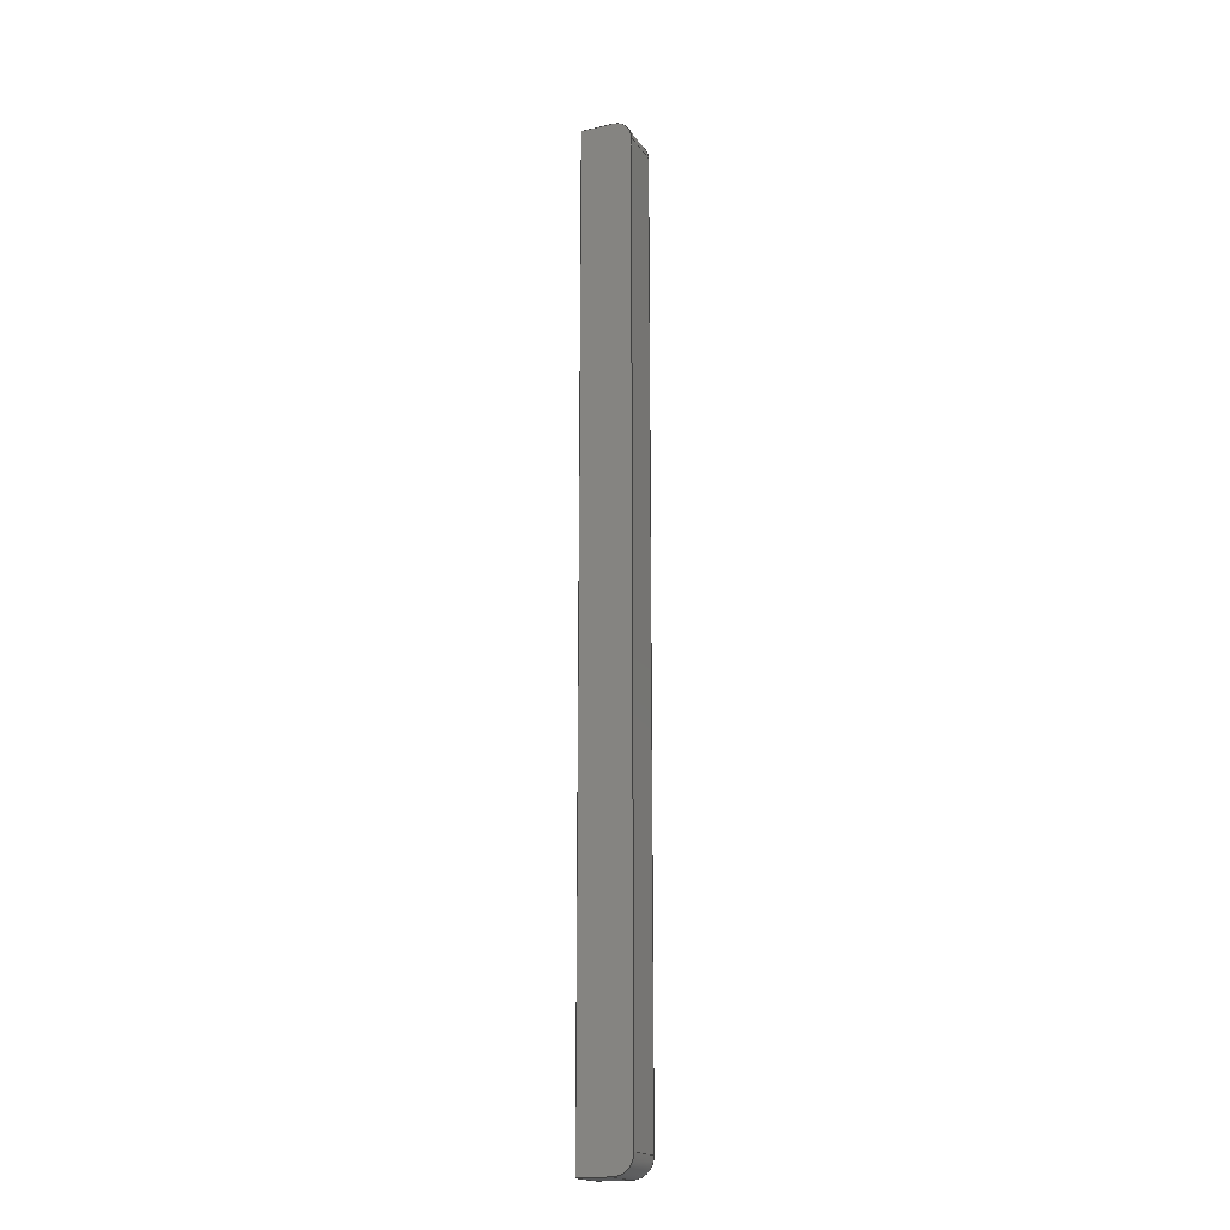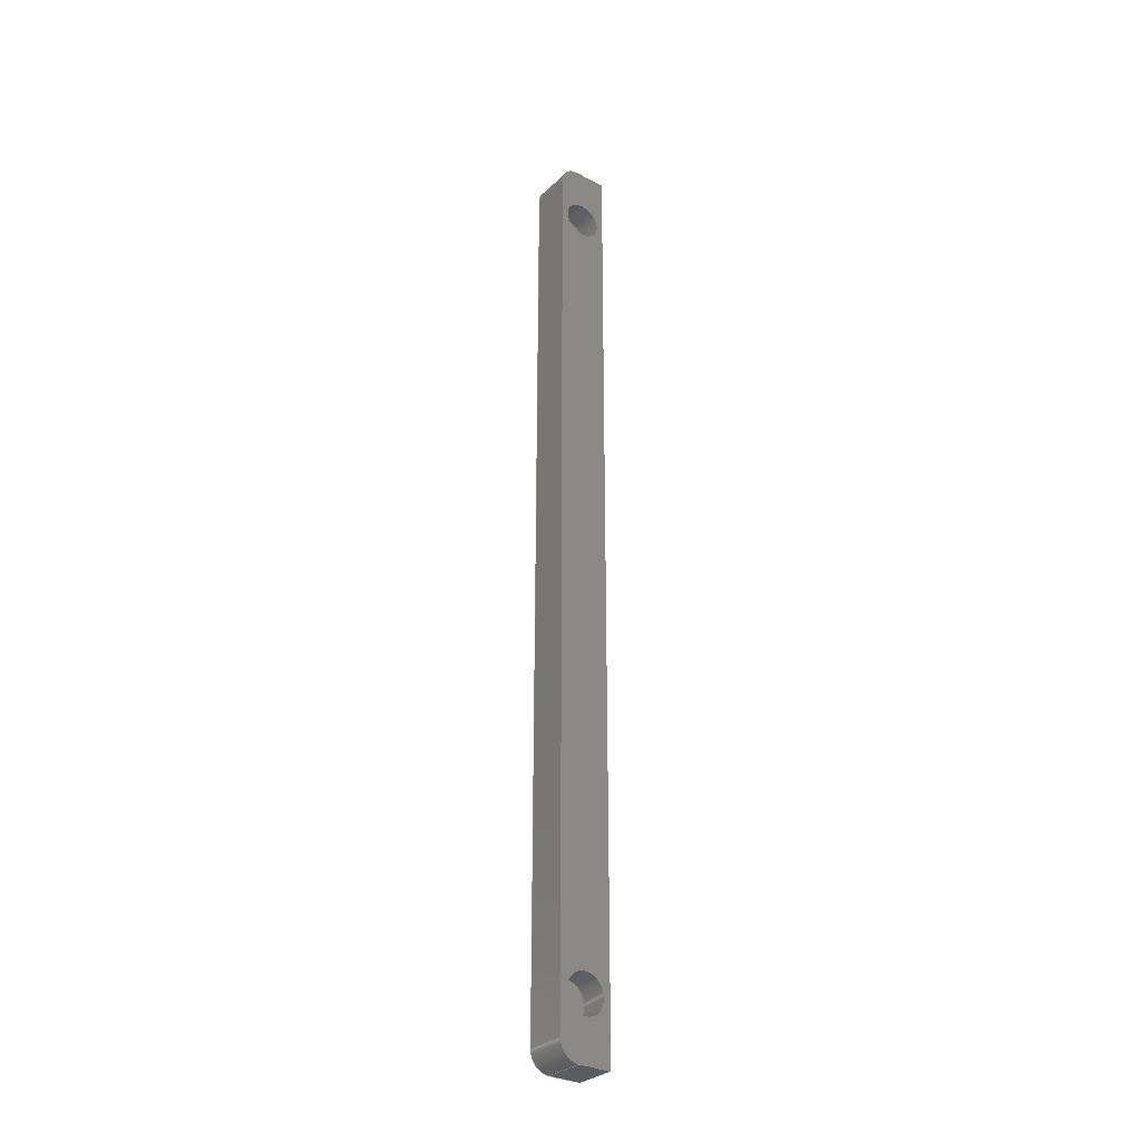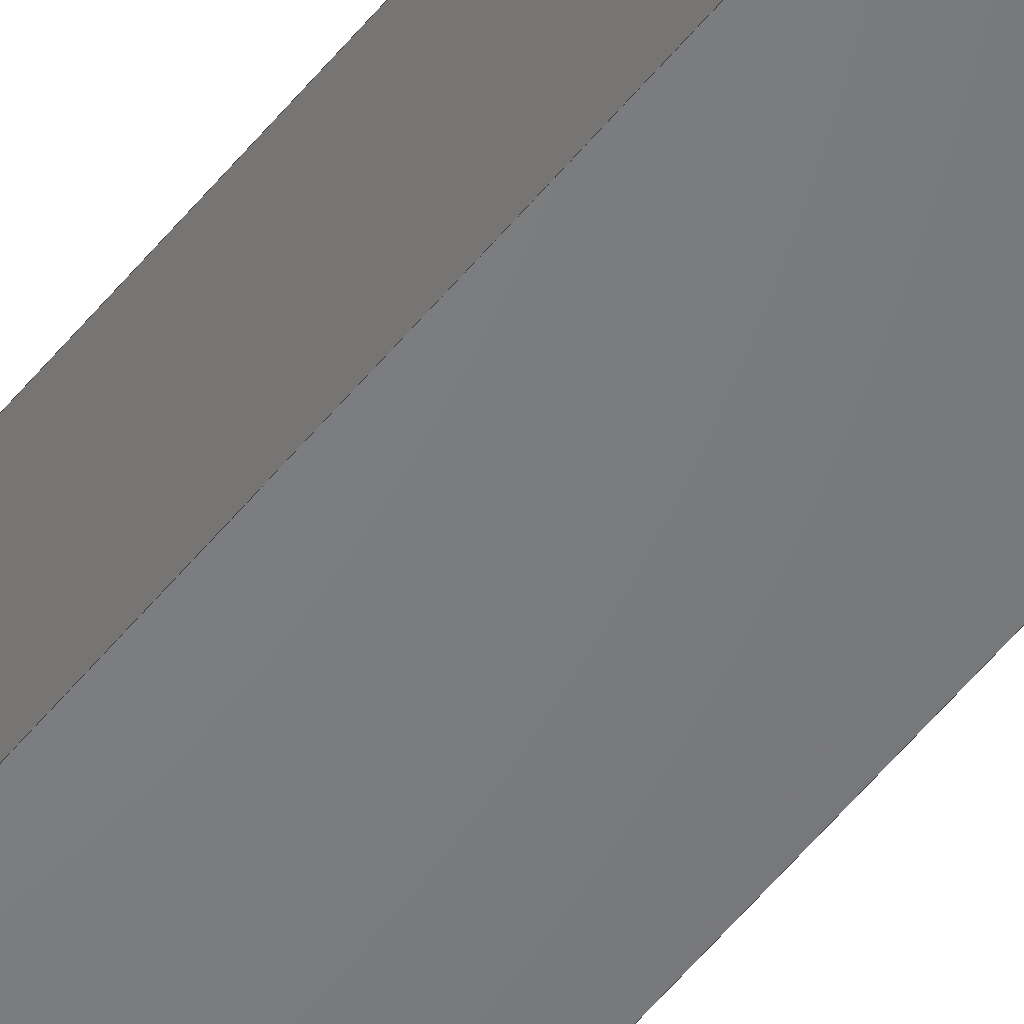
<metadata>
{"format":"step","ext":"step","renderer":"f3d","projection":"perspective","resolution":1024,"background":"white","views":[{"elev":-18.4,"azim":-156.3,"up":"+Y"},{"elev":-30.8,"azim":-37.3,"up":"+Y"},{"elev":-51.0,"azim":-36.6,"up":"+Z"}]}
</metadata>
<code>
ISO-10303-21;
DATA;
#1 = APPLICATION_PROTOCOL_DEFINITION('international standard',
  'automotive_design',2000,#2);
#2 = APPLICATION_CONTEXT(
  'core data for automotive mechanical design processes');
#3 = SHAPE_DEFINITION_REPRESENTATION(#4,#10);
#4 = PRODUCT_DEFINITION_SHAPE('','',#5);
#5 = PRODUCT_DEFINITION('design','',#6,#9);
#6 = PRODUCT_DEFINITION_FORMATION('','',#7);
#7 = PRODUCT('Body','Body','',(#8));
#8 = PRODUCT_CONTEXT('',#2,'mechanical');
#9 = PRODUCT_DEFINITION_CONTEXT('part definition',#2,'design');
#10 = ADVANCED_BREP_SHAPE_REPRESENTATION('',(#11,#15),#325);
#11 = AXIS2_PLACEMENT_3D('',#12,#13,#14);
#12 = CARTESIAN_POINT('',(0,0,0));
#13 = DIRECTION('',(0,0,1));
#14 = DIRECTION('',(1,0,-0));
#15 = MANIFOLD_SOLID_BREP('',#16);
#16 = CLOSED_SHELL('',(#17,#57,#128,#153,#177,#211,#228,#245,#257,#282,
    #307,#316));
#17 = ADVANCED_FACE('',(#18),#52,.T.);
#18 = FACE_BOUND('',#19,.T.);
#19 = EDGE_LOOP('',(#20,#30,#38,#46));
#20 = ORIENTED_EDGE('',*,*,#21,.T.);
#21 = EDGE_CURVE('',#22,#24,#26,.T.);
#22 = VERTEX_POINT('',#23);
#23 = CARTESIAN_POINT('',(-6.217e-15,-76.9,14));
#24 = VERTEX_POINT('',#25);
#25 = CARTESIAN_POINT('',(-2.6,-76.9,14));
#26 = LINE('',#27,#28);
#27 = CARTESIAN_POINT('',(7.749e-15,-76.9,14));
#28 = VECTOR('',#29,1);
#29 = DIRECTION('',(-1,6.661e-16,2.22e-16));
#30 = ORIENTED_EDGE('',*,*,#31,.T.);
#31 = EDGE_CURVE('',#24,#32,#34,.T.);
#32 = VERTEX_POINT('',#33);
#33 = CARTESIAN_POINT('',(-2.6,-76.9,10.7));
#34 = LINE('',#35,#36);
#35 = CARTESIAN_POINT('',(-2.6,-76.9,14));
#36 = VECTOR('',#37,1);
#37 = DIRECTION('',(4.441e-16,-4.93e-32,-1));
#38 = ORIENTED_EDGE('',*,*,#39,.F.);
#39 = EDGE_CURVE('',#40,#32,#42,.T.);
#40 = VERTEX_POINT('',#41);
#41 = CARTESIAN_POINT('',(-4.751e-15,-76.9,10.7));
#42 = LINE('',#43,#44);
#43 = CARTESIAN_POINT('',(9.948e-15,-76.9,10.7));
#44 = VECTOR('',#45,1);
#45 = DIRECTION('',(-1,6.661e-16,2.22e-16));
#46 = ORIENTED_EDGE('',*,*,#47,.F.);
#47 = EDGE_CURVE('',#22,#40,#48,.T.);
#48 = LINE('',#49,#50);
#49 = CARTESIAN_POINT('',(2.172e-14,-76.9,14));
#50 = VECTOR('',#51,1);
#51 = DIRECTION('',(8.882e-16,4.441e-16,-1));
#52 = PLANE('',#53);
#53 = AXIS2_PLACEMENT_3D('',#54,#55,#56);
#54 = CARTESIAN_POINT('',(7.749e-15,-76.9,14));
#55 = DIRECTION('',(-4.93e-32,-1,4.441e-16));
#56 = DIRECTION('',(6.661e-16,2.22e-16,-1));
#57 = ADVANCED_FACE('',(#58,#101,#112),#123,.T.);
#58 = FACE_BOUND('',#59,.T.);
#59 = EDGE_LOOP('',(#60,#70,#79,#87,#94,#95));
#60 = ORIENTED_EDGE('',*,*,#61,.T.);
#61 = EDGE_CURVE('',#62,#64,#66,.T.);
#62 = VERTEX_POINT('',#63);
#63 = CARTESIAN_POINT('',(-6.217e-15,6.903e-31,14));
#64 = VERTEX_POINT('',#65);
#65 = CARTESIAN_POINT('',(-2.6,-6.661e-16,14));
#66 = LINE('',#67,#68);
#67 = CARTESIAN_POINT('',(-9.326e-15,-3.109e-15,14));
#68 = VECTOR('',#69,1);
#69 = DIRECTION('',(-1,6.661e-16,2.22e-16));
#70 = ORIENTED_EDGE('',*,*,#71,.F.);
#71 = EDGE_CURVE('',#72,#64,#74,.T.);
#72 = VERTEX_POINT('',#73);
#73 = CARTESIAN_POINT('',(-4.1,-1.5,14));
#74 = CIRCLE('',#75,1.5);
#75 = AXIS2_PLACEMENT_3D('',#76,#77,#78);
#76 = CARTESIAN_POINT('',(-2.6,-1.5,14));
#77 = DIRECTION('',(4.441e-16,-4.93e-32,-1));
#78 = DIRECTION('',(1,0,4.441e-16));
#79 = ORIENTED_EDGE('',*,*,#80,.T.);
#80 = EDGE_CURVE('',#72,#81,#83,.T.);
#81 = VERTEX_POINT('',#82);
#82 = CARTESIAN_POINT('',(-4.1,-75.4,14));
#83 = LINE('',#84,#85);
#84 = CARTESIAN_POINT('',(-4.1,-4.396e-15,14));
#85 = VECTOR('',#86,1);
#86 = DIRECTION('',(4.441e-16,-1,8.882e-16));
#87 = ORIENTED_EDGE('',*,*,#88,.F.);
#88 = EDGE_CURVE('',#24,#81,#89,.T.);
#89 = CIRCLE('',#90,1.5);
#90 = AXIS2_PLACEMENT_3D('',#91,#92,#93);
#91 = CARTESIAN_POINT('',(-2.6,-75.4,14));
#92 = DIRECTION('',(4.441e-16,-4.93e-32,-1));
#93 = DIRECTION('',(-1,0,-4.441e-16));
#94 = ORIENTED_EDGE('',*,*,#21,.F.);
#95 = ORIENTED_EDGE('',*,*,#96,.F.);
#96 = EDGE_CURVE('',#62,#22,#97,.T.);
#97 = LINE('',#98,#99);
#98 = CARTESIAN_POINT('',(-1.243e-14,-6.217e-15,14));
#99 = VECTOR('',#100,1);
#100 = DIRECTION('',(4.441e-16,-1,8.882e-16));
#101 = FACE_BOUND('',#102,.T.);
#102 = EDGE_LOOP('',(#103));
#103 = ORIENTED_EDGE('',*,*,#104,.F.);
#104 = EDGE_CURVE('',#105,#105,#107,.T.);
#105 = VERTEX_POINT('',#106);
#106 = CARTESIAN_POINT('',(-2.05,-6.55,14));
#107 = CIRCLE('',#108,1.6);
#108 = AXIS2_PLACEMENT_3D('',#109,#110,#111);
#109 = CARTESIAN_POINT('',(-2.05,-4.95,14));
#110 = DIRECTION('',(2.22e-16,4.441e-16,1));
#111 = DIRECTION('',(4.441e-16,-1,4.441e-16));
#112 = FACE_BOUND('',#113,.T.);
#113 = EDGE_LOOP('',(#114));
#114 = ORIENTED_EDGE('',*,*,#115,.F.);
#115 = EDGE_CURVE('',#116,#116,#118,.T.);
#116 = VERTEX_POINT('',#117);
#117 = CARTESIAN_POINT('',(-2.05,-73.65,14));
#118 = CIRCLE('',#119,1.6);
#119 = AXIS2_PLACEMENT_3D('',#120,#121,#122);
#120 = CARTESIAN_POINT('',(-2.05,-72.05,14));
#121 = DIRECTION('',(2.22e-16,4.441e-16,1));
#122 = DIRECTION('',(4.441e-16,-1,4.441e-16));
#123 = PLANE('',#124);
#124 = AXIS2_PLACEMENT_3D('',#125,#126,#127);
#125 = CARTESIAN_POINT('',(-9.326e-15,-3.109e-15,14));
#126 = DIRECTION('',(-4.441e-16,4.93e-32,1));
#127 = DIRECTION('',(2.22e-16,-1,6.661e-16));
#128 = ADVANCED_FACE('',(#129),#148,.T.);
#129 = FACE_BOUND('',#130,.T.);
#130 = EDGE_LOOP('',(#131,#132,#140,#147));
#131 = ORIENTED_EDGE('',*,*,#88,.T.);
#132 = ORIENTED_EDGE('',*,*,#133,.T.);
#133 = EDGE_CURVE('',#81,#134,#136,.T.);
#134 = VERTEX_POINT('',#135);
#135 = CARTESIAN_POINT('',(-4.1,-75.4,10.7));
#136 = LINE('',#137,#138);
#137 = CARTESIAN_POINT('',(-4.1,-75.4,14));
#138 = VECTOR('',#139,1);
#139 = DIRECTION('',(4.441e-16,-4.93e-32,-1));
#140 = ORIENTED_EDGE('',*,*,#141,.F.);
#141 = EDGE_CURVE('',#32,#134,#142,.T.);
#142 = CIRCLE('',#143,1.5);
#143 = AXIS2_PLACEMENT_3D('',#144,#145,#146);
#144 = CARTESIAN_POINT('',(-2.6,-75.4,10.7));
#145 = DIRECTION('',(4.441e-16,-4.93e-32,-1));
#146 = DIRECTION('',(-1,0,-4.441e-16));
#147 = ORIENTED_EDGE('',*,*,#31,.F.);
#148 = CYLINDRICAL_SURFACE('',#149,1.5);
#149 = AXIS2_PLACEMENT_3D('',#150,#151,#152);
#150 = CARTESIAN_POINT('',(-2.6,-75.4,14));
#151 = DIRECTION('',(4.441e-16,-4.93e-32,-1));
#152 = DIRECTION('',(-4.441e-16,-1,-1.479e-31));
#153 = ADVANCED_FACE('',(#154),#172,.T.);
#154 = FACE_BOUND('',#155,.T.);
#155 = EDGE_LOOP('',(#156,#157,#165,#171));
#156 = ORIENTED_EDGE('',*,*,#47,.T.);
#157 = ORIENTED_EDGE('',*,*,#158,.T.);
#158 = EDGE_CURVE('',#40,#159,#161,.T.);
#159 = VERTEX_POINT('',#160);
#160 = CARTESIAN_POINT('',(-4.751e-15,5.275e-31,
    10.7));
#161 = LINE('',#162,#163);
#162 = CARTESIAN_POINT('',(2.465e-14,-76.9,10.7));
#163 = VECTOR('',#164,1);
#164 = DIRECTION('',(-4.441e-16,1,-8.882e-16));
#165 = ORIENTED_EDGE('',*,*,#166,.T.);
#166 = EDGE_CURVE('',#159,#62,#167,.T.);
#167 = LINE('',#168,#169);
#168 = CARTESIAN_POINT('',(-9.502e-15,-4.751e-15,
    10.7));
#169 = VECTOR('',#170,1);
#170 = DIRECTION('',(-8.882e-16,-4.441e-16,1));
#171 = ORIENTED_EDGE('',*,*,#96,.T.);
#172 = PLANE('',#173);
#173 = AXIS2_PLACEMENT_3D('',#174,#175,#176);
#174 = CARTESIAN_POINT('',(6.107e-15,-38.45,12.35));
#175 = DIRECTION('',(1,-8.882e-16,-4.441e-16));
#176 = DIRECTION('',(-8.882e-16,-4.441e-16,1));
#177 = ADVANCED_FACE('',(#178),#206,.T.);
#178 = FACE_BOUND('',#179,.T.);
#179 = EDGE_LOOP('',(#180,#181,#182,#190,#199,#205));
#180 = ORIENTED_EDGE('',*,*,#39,.T.);
#181 = ORIENTED_EDGE('',*,*,#141,.T.);
#182 = ORIENTED_EDGE('',*,*,#183,.T.);
#183 = EDGE_CURVE('',#134,#184,#186,.T.);
#184 = VERTEX_POINT('',#185);
#185 = CARTESIAN_POINT('',(-4.1,-1.5,10.7));
#186 = LINE('',#187,#188);
#187 = CARTESIAN_POINT('',(-4.1,-76.9,10.7));
#188 = VECTOR('',#189,1);
#189 = DIRECTION('',(-4.441e-16,1,-8.882e-16));
#190 = ORIENTED_EDGE('',*,*,#191,.T.);
#191 = EDGE_CURVE('',#184,#192,#194,.T.);
#192 = VERTEX_POINT('',#193);
#193 = CARTESIAN_POINT('',(-2.6,-6.661e-16,10.7));
#194 = CIRCLE('',#195,1.5);
#195 = AXIS2_PLACEMENT_3D('',#196,#197,#198);
#196 = CARTESIAN_POINT('',(-2.6,-1.5,10.7));
#197 = DIRECTION('',(4.441e-16,-4.93e-32,-1));
#198 = DIRECTION('',(1,0,4.441e-16));
#199 = ORIENTED_EDGE('',*,*,#200,.F.);
#200 = EDGE_CURVE('',#159,#192,#201,.T.);
#201 = LINE('',#202,#203);
#202 = CARTESIAN_POINT('',(-7.127e-15,-2.376e-15,
    10.7));
#203 = VECTOR('',#204,1);
#204 = DIRECTION('',(-1,6.661e-16,2.22e-16));
#205 = ORIENTED_EDGE('',*,*,#158,.F.);
#206 = PLANE('',#207);
#207 = AXIS2_PLACEMENT_3D('',#208,#209,#210);
#208 = CARTESIAN_POINT('',(9.948e-15,-76.9,10.7));
#209 = DIRECTION('',(4.441e-16,-4.93e-32,-1));
#210 = DIRECTION('',(-2.22e-16,1,-6.661e-16));
#211 = ADVANCED_FACE('',(#212),#223,.T.);
#212 = FACE_BOUND('',#213,.T.);
#213 = EDGE_LOOP('',(#214,#215,#221,#222));
#214 = ORIENTED_EDGE('',*,*,#200,.T.);
#215 = ORIENTED_EDGE('',*,*,#216,.T.);
#216 = EDGE_CURVE('',#192,#64,#217,.T.);
#217 = LINE('',#218,#219);
#218 = CARTESIAN_POINT('',(-2.6,-6.661e-16,10.7));
#219 = VECTOR('',#220,1);
#220 = DIRECTION('',(-4.441e-16,4.93e-32,1));
#221 = ORIENTED_EDGE('',*,*,#61,.F.);
#222 = ORIENTED_EDGE('',*,*,#166,.F.);
#223 = PLANE('',#224);
#224 = AXIS2_PLACEMENT_3D('',#225,#226,#227);
#225 = CARTESIAN_POINT('',(-7.127e-15,-2.376e-15,
    10.7));
#226 = DIRECTION('',(4.93e-32,1,-4.441e-16));
#227 = DIRECTION('',(-6.661e-16,-2.22e-16,1));
#228 = ADVANCED_FACE('',(#229),#240,.T.);
#229 = FACE_BOUND('',#230,.F.);
#230 = EDGE_LOOP('',(#231,#232,#233,#234));
#231 = ORIENTED_EDGE('',*,*,#191,.T.);
#232 = ORIENTED_EDGE('',*,*,#216,.T.);
#233 = ORIENTED_EDGE('',*,*,#71,.F.);
#234 = ORIENTED_EDGE('',*,*,#235,.F.);
#235 = EDGE_CURVE('',#184,#72,#236,.T.);
#236 = LINE('',#237,#238);
#237 = CARTESIAN_POINT('',(-4.1,-1.5,10.7));
#238 = VECTOR('',#239,1);
#239 = DIRECTION('',(-4.441e-16,4.93e-32,1));
#240 = CYLINDRICAL_SURFACE('',#241,1.5);
#241 = AXIS2_PLACEMENT_3D('',#242,#243,#244);
#242 = CARTESIAN_POINT('',(-2.6,-1.5,10.7));
#243 = DIRECTION('',(-4.441e-16,4.93e-32,1));
#244 = DIRECTION('',(-1,-1.479e-31,-4.441e-16));
#245 = ADVANCED_FACE('',(#246),#252,.F.);
#246 = FACE_BOUND('',#247,.F.);
#247 = EDGE_LOOP('',(#248,#249,#250,#251));
#248 = ORIENTED_EDGE('',*,*,#183,.T.);
#249 = ORIENTED_EDGE('',*,*,#235,.T.);
#250 = ORIENTED_EDGE('',*,*,#80,.T.);
#251 = ORIENTED_EDGE('',*,*,#133,.T.);
#252 = PLANE('',#253);
#253 = AXIS2_PLACEMENT_3D('',#254,#255,#256);
#254 = CARTESIAN_POINT('',(-4.1,-38.45,12.35));
#255 = DIRECTION('',(1,-8.882e-16,-4.441e-16));
#256 = DIRECTION('',(-8.882e-16,-4.441e-16,1));
#257 = ADVANCED_FACE('',(#258),#277,.F.);
#258 = FACE_BOUND('',#259,.F.);
#259 = EDGE_LOOP('',(#260,#268,#275,#276));
#260 = ORIENTED_EDGE('',*,*,#261,.T.);
#261 = EDGE_CURVE('',#105,#262,#264,.T.);
#262 = VERTEX_POINT('',#263);
#263 = CARTESIAN_POINT('',(-2.05,-6.55,11.8));
#264 = LINE('',#265,#266);
#265 = CARTESIAN_POINT('',(-2.05,-6.55,14));
#266 = VECTOR('',#267,1);
#267 = DIRECTION('',(2.22e-16,0,-1));
#268 = ORIENTED_EDGE('',*,*,#269,.T.);
#269 = EDGE_CURVE('',#262,#262,#270,.T.);
#270 = CIRCLE('',#271,1.6);
#271 = AXIS2_PLACEMENT_3D('',#272,#273,#274);
#272 = CARTESIAN_POINT('',(-2.05,-4.95,11.8));
#273 = DIRECTION('',(2.22e-16,4.441e-16,1));
#274 = DIRECTION('',(4.441e-16,-1,4.441e-16));
#275 = ORIENTED_EDGE('',*,*,#261,.F.);
#276 = ORIENTED_EDGE('',*,*,#104,.F.);
#277 = CYLINDRICAL_SURFACE('',#278,1.6);
#278 = AXIS2_PLACEMENT_3D('',#279,#280,#281);
#279 = CARTESIAN_POINT('',(-2.05,-4.95,14));
#280 = DIRECTION('',(4.93e-32,2.22e-16,1));
#281 = DIRECTION('',(2.22e-16,-1,2.22e-16));
#282 = ADVANCED_FACE('',(#283),#302,.F.);
#283 = FACE_BOUND('',#284,.F.);
#284 = EDGE_LOOP('',(#285,#293,#300,#301));
#285 = ORIENTED_EDGE('',*,*,#286,.T.);
#286 = EDGE_CURVE('',#116,#287,#289,.T.);
#287 = VERTEX_POINT('',#288);
#288 = CARTESIAN_POINT('',(-2.05,-73.65,11.8));
#289 = LINE('',#290,#291);
#290 = CARTESIAN_POINT('',(-2.05,-73.65,14));
#291 = VECTOR('',#292,1);
#292 = DIRECTION('',(2.22e-16,0,-1));
#293 = ORIENTED_EDGE('',*,*,#294,.T.);
#294 = EDGE_CURVE('',#287,#287,#295,.T.);
#295 = CIRCLE('',#296,1.6);
#296 = AXIS2_PLACEMENT_3D('',#297,#298,#299);
#297 = CARTESIAN_POINT('',(-2.05,-72.05,11.8));
#298 = DIRECTION('',(2.22e-16,4.441e-16,1));
#299 = DIRECTION('',(4.441e-16,-1,4.441e-16));
#300 = ORIENTED_EDGE('',*,*,#286,.F.);
#301 = ORIENTED_EDGE('',*,*,#115,.F.);
#302 = CYLINDRICAL_SURFACE('',#303,1.6);
#303 = AXIS2_PLACEMENT_3D('',#304,#305,#306);
#304 = CARTESIAN_POINT('',(-2.05,-72.05,14));
#305 = DIRECTION('',(4.93e-32,2.22e-16,1));
#306 = DIRECTION('',(2.22e-16,-1,2.22e-16));
#307 = ADVANCED_FACE('',(#308),#311,.T.);
#308 = FACE_BOUND('',#309,.T.);
#309 = EDGE_LOOP('',(#310));
#310 = ORIENTED_EDGE('',*,*,#269,.T.);
#311 = PLANE('',#312);
#312 = AXIS2_PLACEMENT_3D('',#313,#314,#315);
#313 = CARTESIAN_POINT('',(-2.05,-38.5,11.8));
#314 = DIRECTION('',(-4.441e-16,-2.22e-16,1));
#315 = DIRECTION('',(1,-4.441e-16,-2.22e-16));
#316 = ADVANCED_FACE('',(#317),#320,.T.);
#317 = FACE_BOUND('',#318,.T.);
#318 = EDGE_LOOP('',(#319));
#319 = ORIENTED_EDGE('',*,*,#294,.T.);
#320 = PLANE('',#321);
#321 = AXIS2_PLACEMENT_3D('',#322,#323,#324);
#322 = CARTESIAN_POINT('',(-2.05,-38.5,11.8));
#323 = DIRECTION('',(-4.441e-16,-2.22e-16,1));
#324 = DIRECTION('',(1,-4.441e-16,-2.22e-16));
#325 = ( GEOMETRIC_REPRESENTATION_CONTEXT(3) 
GLOBAL_UNCERTAINTY_ASSIGNED_CONTEXT((#329)) GLOBAL_UNIT_ASSIGNED_CONTEXT
((#326,#327,#328)) REPRESENTATION_CONTEXT('Context #1',
  '3D Context with UNIT and UNCERTAINTY') );
#326 = ( LENGTH_UNIT() NAMED_UNIT(*) SI_UNIT(.MILLI.,.METRE.) );
#327 = ( NAMED_UNIT(*) PLANE_ANGLE_UNIT() SI_UNIT($,.RADIAN.) );
#328 = ( NAMED_UNIT(*) SI_UNIT($,.STERADIAN.) SOLID_ANGLE_UNIT() );
#329 = UNCERTAINTY_MEASURE_WITH_UNIT(LENGTH_MEASURE(1e-07),#326,
  'distance_accuracy_value','confusion accuracy');
#330 = PRODUCT_RELATED_PRODUCT_CATEGORY('part',$,(#7));
#331 = MECHANICAL_DESIGN_GEOMETRIC_PRESENTATION_REPRESENTATION('',(#332)
  ,#325);
#332 = STYLED_ITEM('color',(#333),#15);
#333 = PRESENTATION_STYLE_ASSIGNMENT((#334,#342));
#334 = SURFACE_STYLE_USAGE(.BOTH.,#335);
#335 = SURFACE_SIDE_STYLE('',(#336,#340));
#336 = SURFACE_STYLE_FILL_AREA(#337);
#337 = FILL_AREA_STYLE('',(#338));
#338 = FILL_AREA_STYLE_COLOUR('',#339);
#339 = COLOUR_RGB('',0.4471,0.4745,0.502);
#340 = SURFACE_STYLE_RENDERING_WITH_PROPERTIES(.NORMAL_SHADING.,#339,(
    #341));
#341 = SURFACE_STYLE_TRANSPARENT(0.7);
#342 = CURVE_STYLE('',#343,POSITIVE_LENGTH_MEASURE(0.1),#344);
#343 = DRAUGHTING_PRE_DEFINED_CURVE_FONT('continuous');
#344 = COLOUR_RGB('',0.09804,0.09804,
  0.09804);
ENDSEC;
END-ISO-10303-21;

</code>
